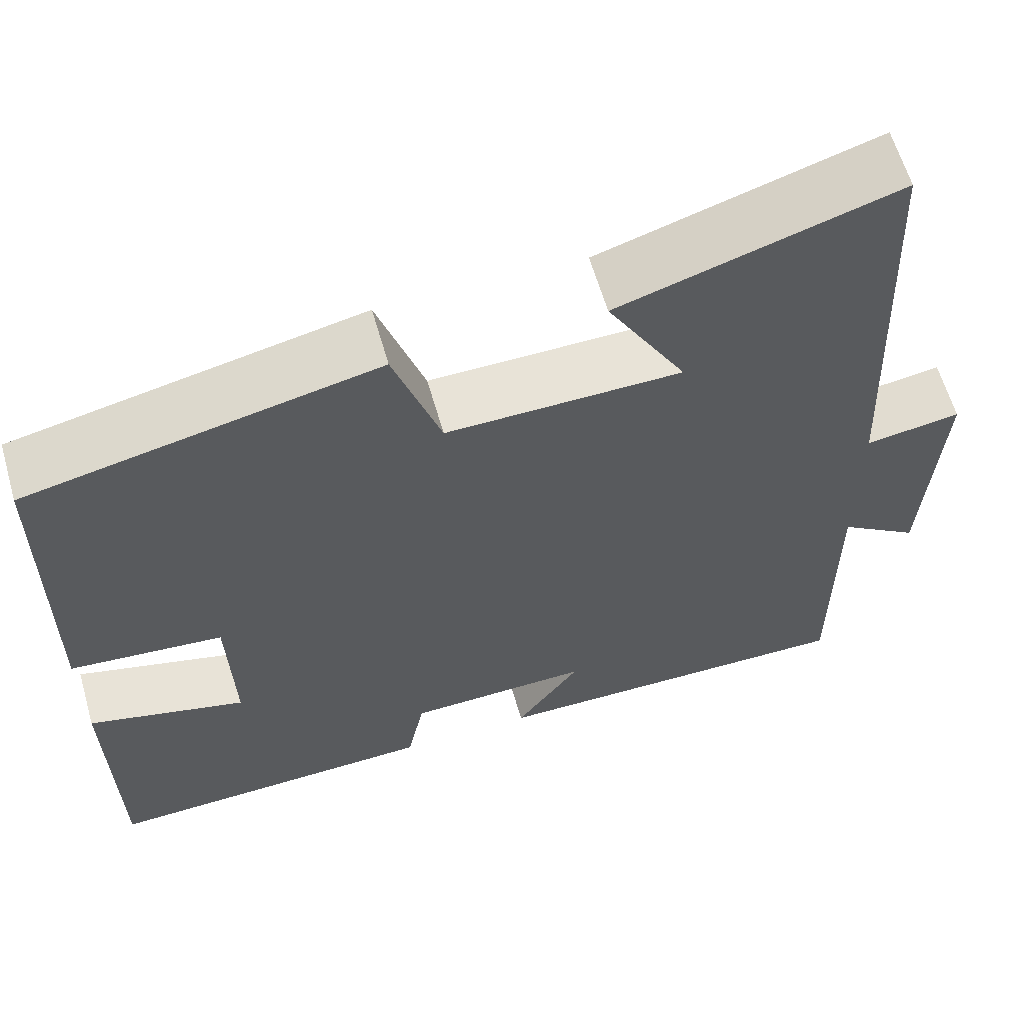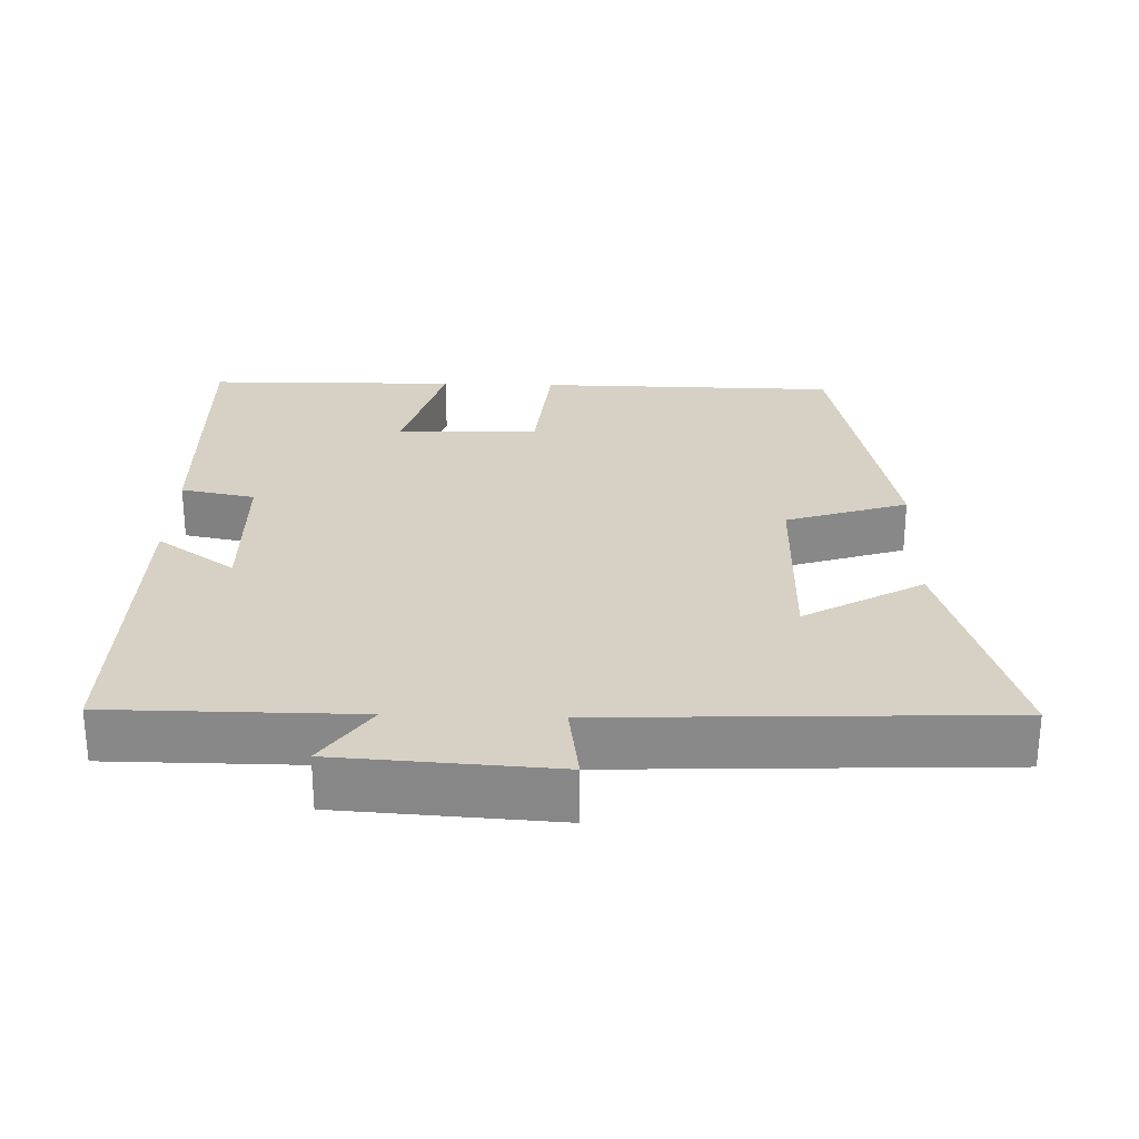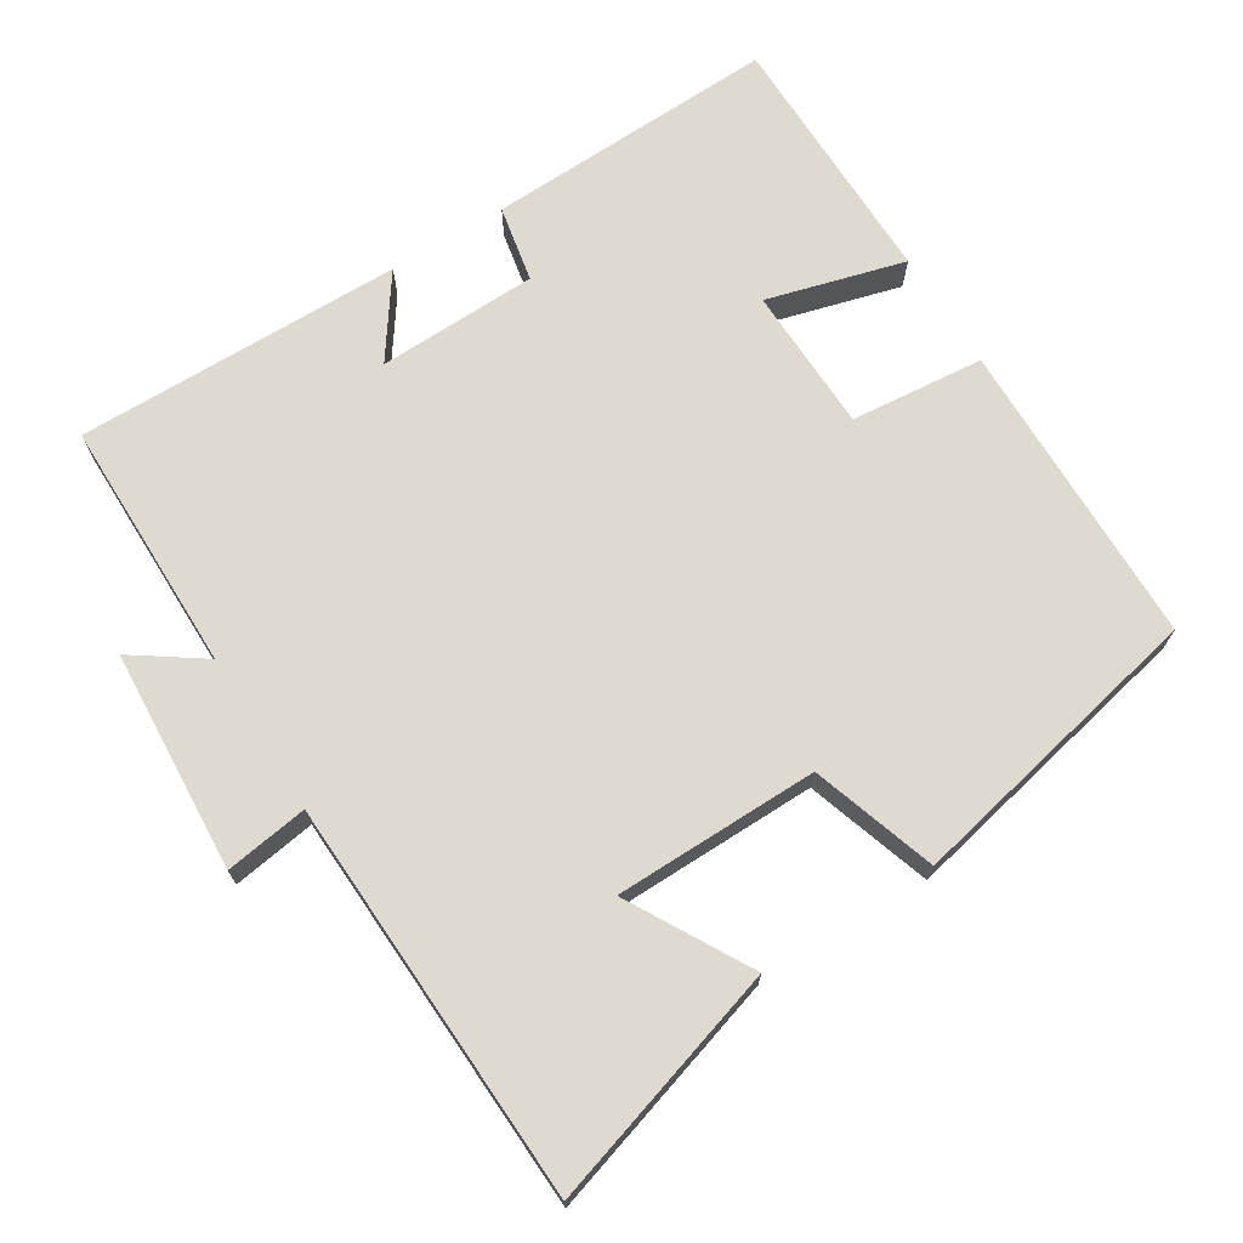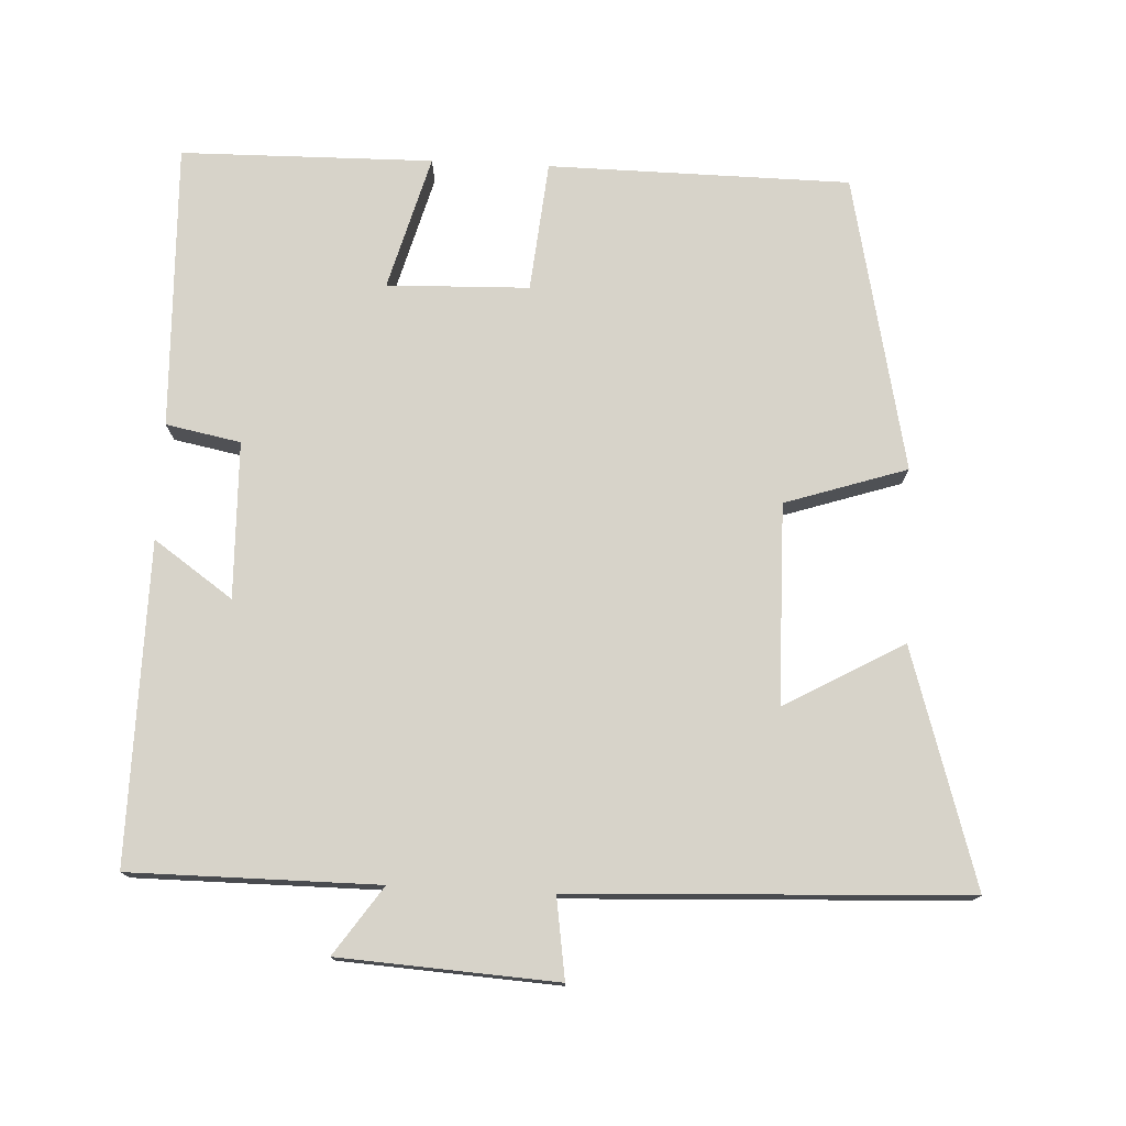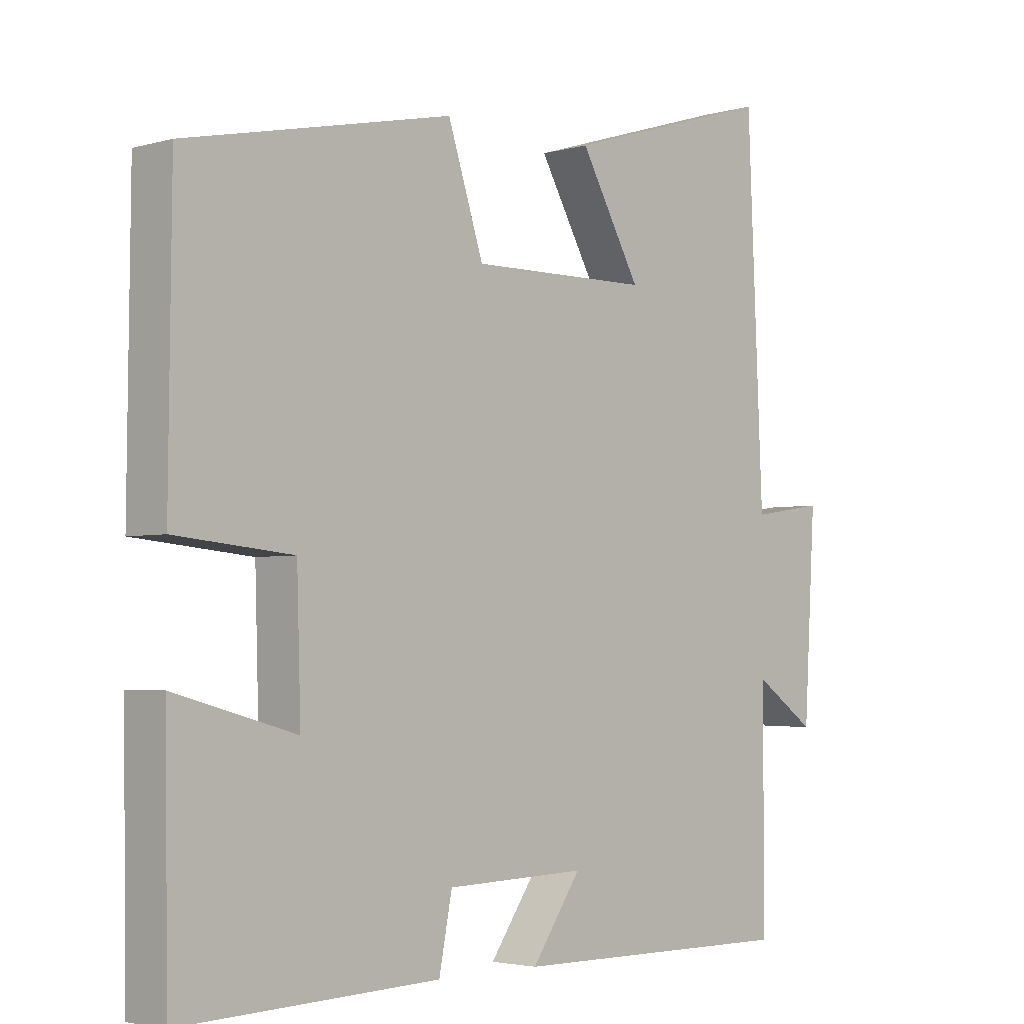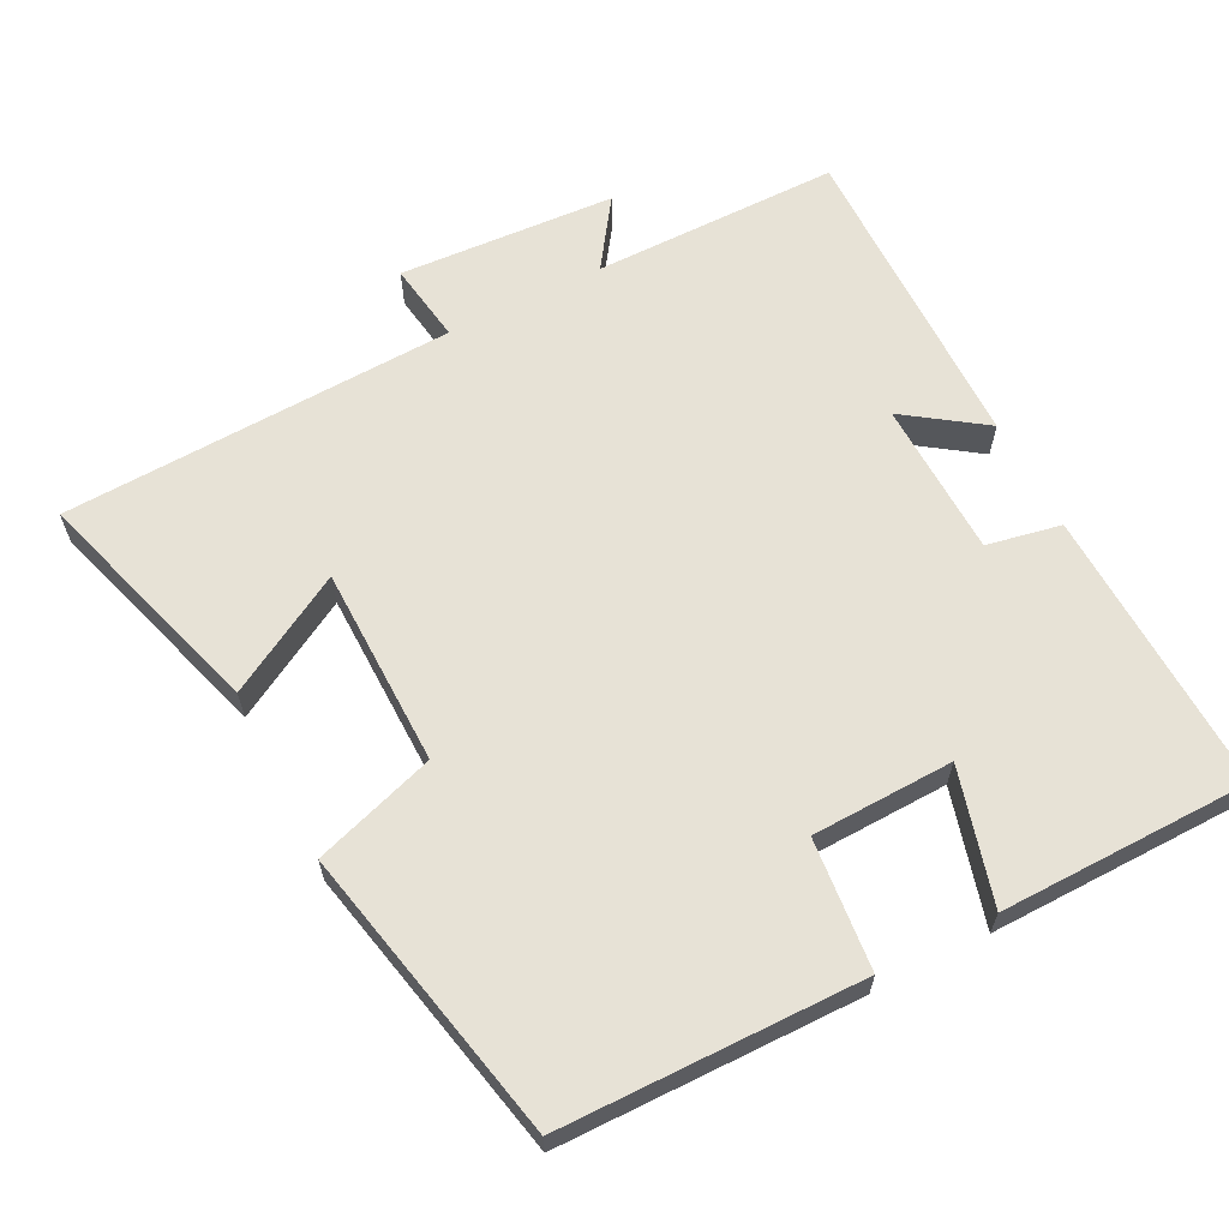
<metadata>
{"format":"obj","ext":"obj","renderer":"f3d","projection":"perspective","resolution":1024,"background":"white","views":[{"elev":61.6,"azim":164.0,"up":"+Z"},{"elev":26.9,"azim":-88.1,"up":"+Y"},{"elev":70.6,"azim":-31.8,"up":"+Y"},{"elev":76.1,"azim":-87.2,"up":"+Y"},{"elev":-3.2,"azim":133.7,"up":"+Z"},{"elev":63.0,"azim":63.0,"up":"+Y"}]}
</metadata>
<code>
v 0.496 0.07 0.412
v 0.5 0.07 -0.004
v 0.32 0.07 -0.021
v 0.314 0.07 -0.217
v 0.5 0.07 -0.166
v 0.495 0.07 -0.514
v 0.101 0.07 -0.5
v 0.081 0.07 -0.397
v -0.135 0.07 -0.391
v -0.059 0.07 -0.5
v -0.5 0.07 -0.504
v -0.5 0.07 -0.162
v -0.594 0.07 -0.227
v -0.612 0.07 0.073
v -0.5 0.07 0.056
v -0.476 0.07 0.6
v -0.151 0.07 0.5
v -0.244 0.07 0.336
v 0.032 0.07 0.332
v 0.087 0.07 0.5
v 0.496 0 0.412
v 0.5 0 -0.004
v 0.32 0 -0.021
v 0.314 0 -0.217
v 0.5 0 -0.166
v 0.495 0 -0.514
v 0.101 0 -0.5
v 0.081 0 -0.397
v -0.135 0 -0.391
v -0.059 0 -0.5
v -0.5 0 -0.504
v -0.5 0 -0.162
v -0.594 0 -0.227
v -0.612 0 0.073
v -0.5 0 0.056
v -0.476 0 0.6
v -0.151 0 0.5
v -0.244 0 0.336
v 0.032 0 0.332
v 0.087 0 0.5
f 19 20 1 2
f 18 19 2 3
f 15 16 17 18
f 15 18 3 4
f 12 13 14 15
f 12 15 4
f 9 10 11 12
f 8 9 12 4
f 6 7 8
f 4 5 6 8
f 22 21 40 39
f 23 22 39 38
f 38 37 36 35
f 24 23 38 35
f 35 34 33 32
f 24 35 32
f 32 31 30 29
f 24 32 29 28
f 28 27 26
f 28 26 25 24
f 1 21 22 2
f 2 22 23 3
f 3 23 24 4
f 4 24 25 5
f 5 25 26 6
f 6 26 27 7
f 7 27 28 8
f 8 28 29 9
f 9 29 30 10
f 10 30 31 11
f 11 31 32 12
f 12 32 33 13
f 13 33 34 14
f 14 34 35 15
f 15 35 36 16
f 16 36 37 17
f 17 37 38 18
f 18 38 39 19
f 19 39 40 20
f 20 40 21 1

</code>
